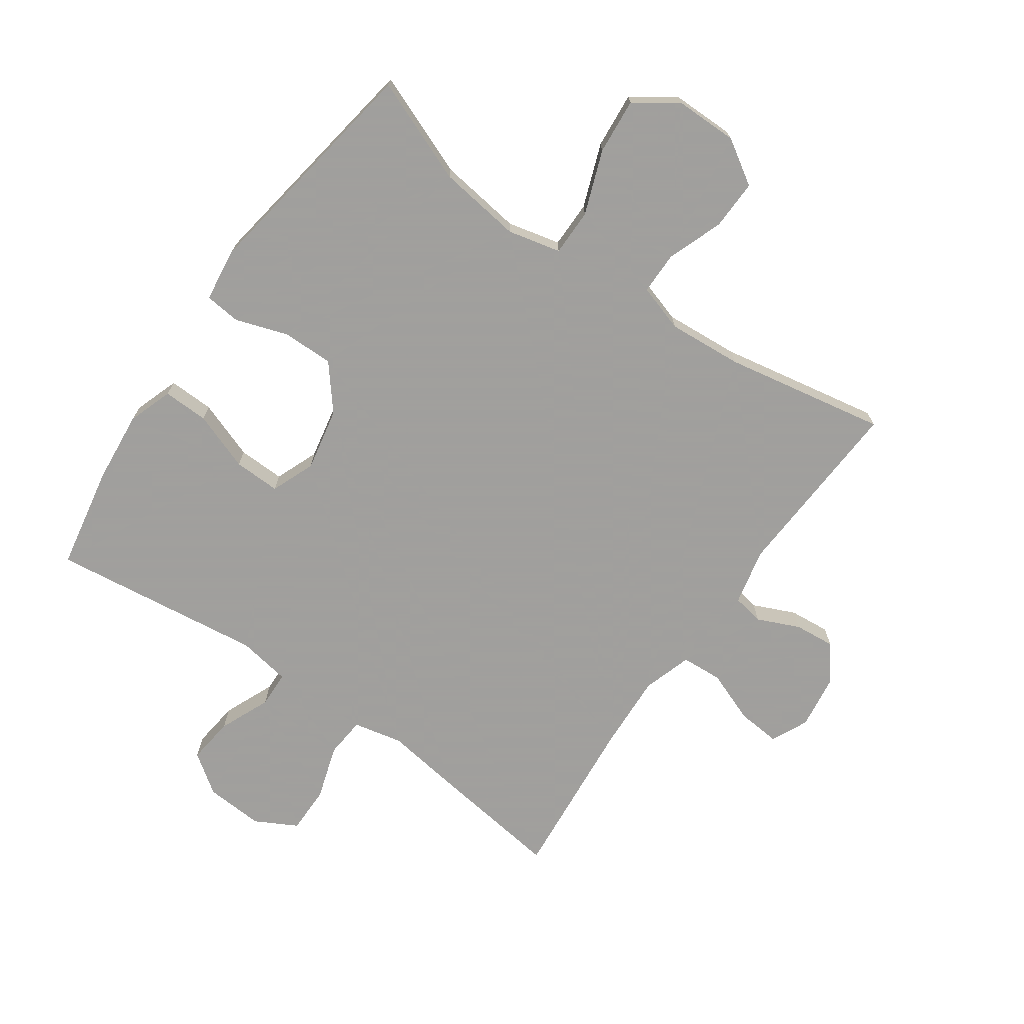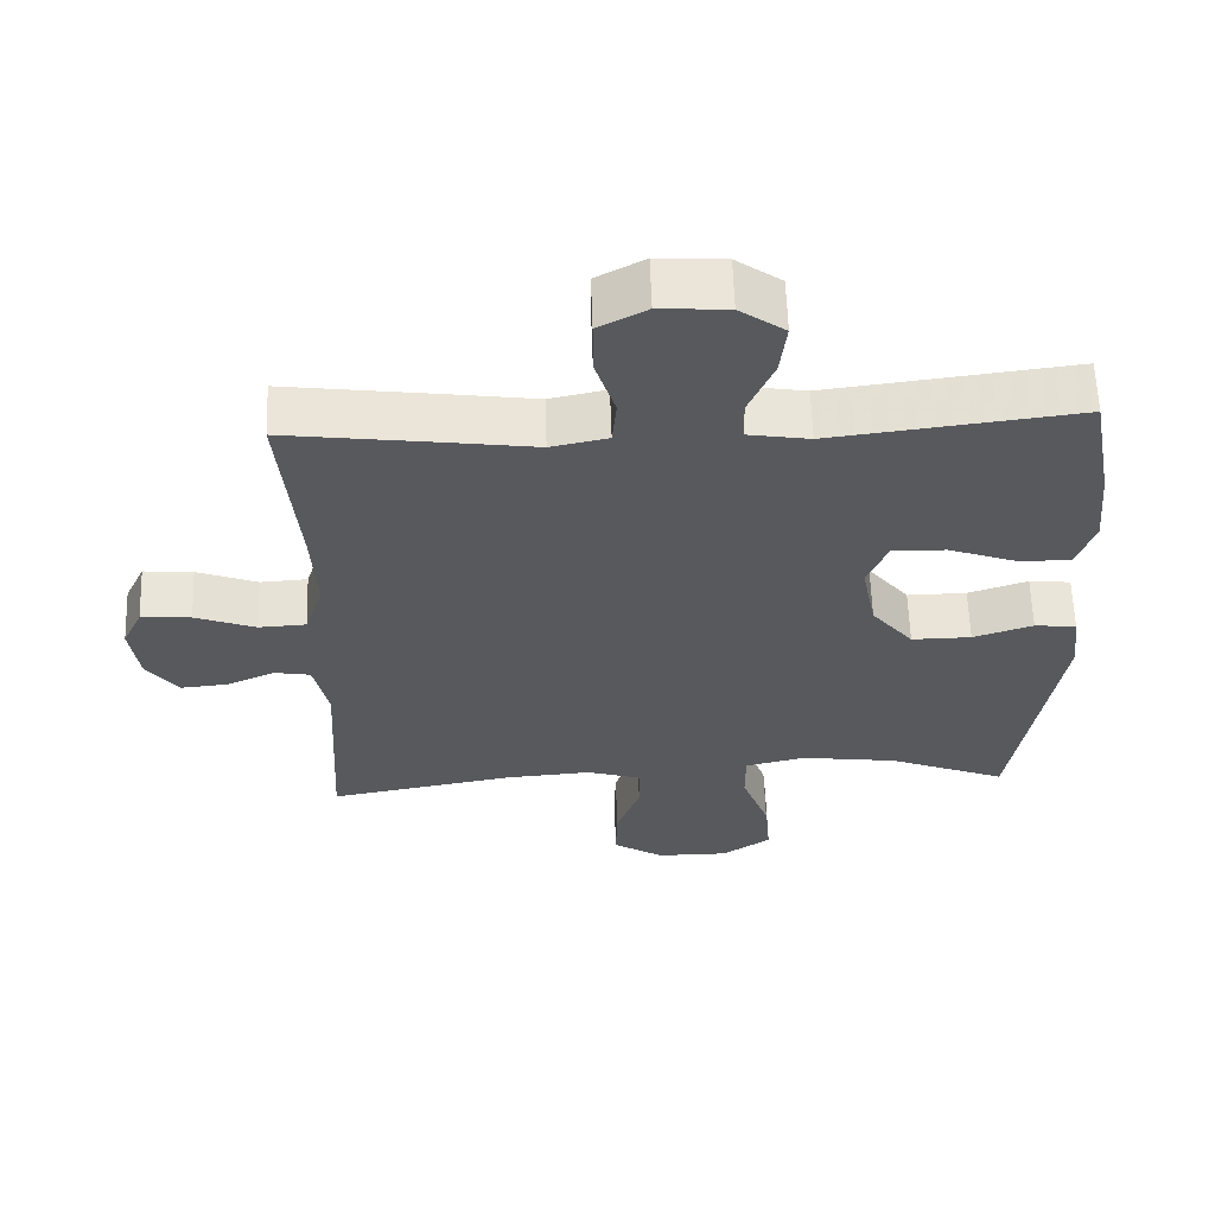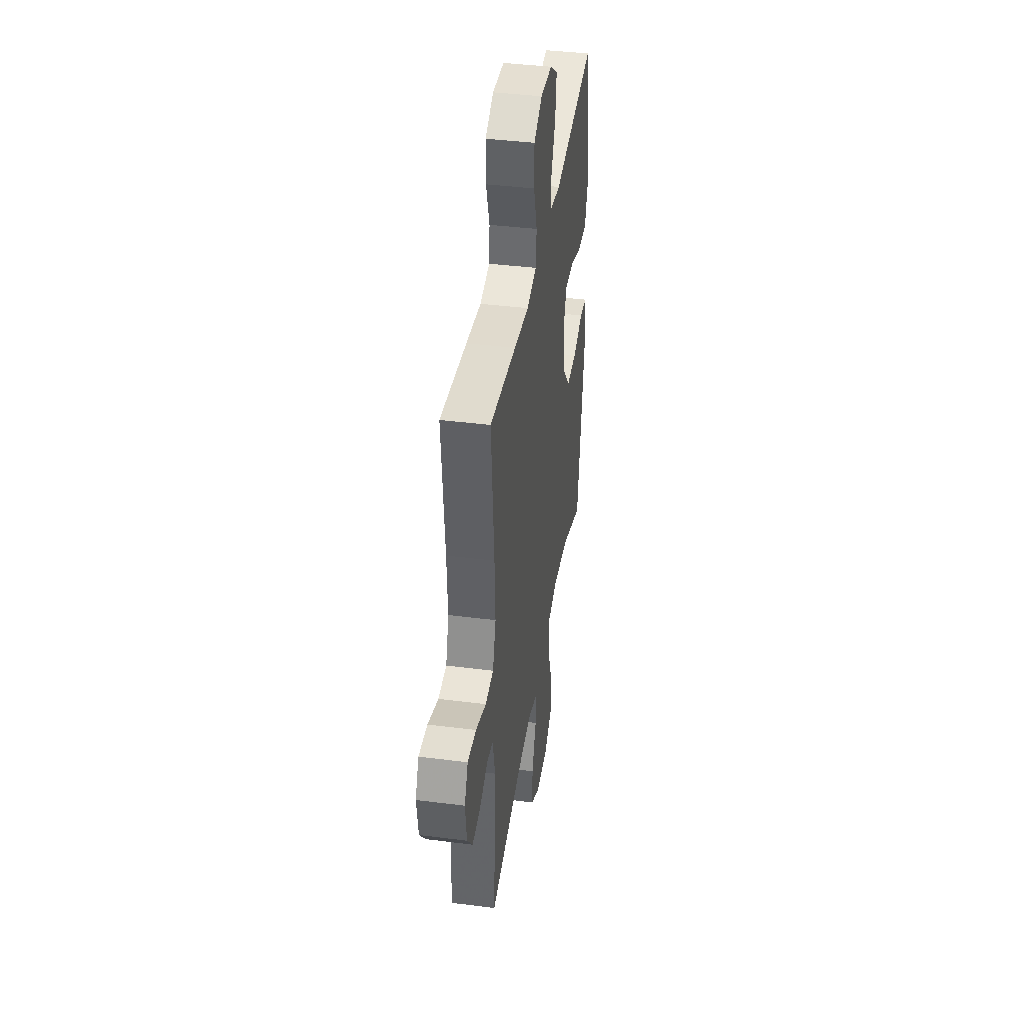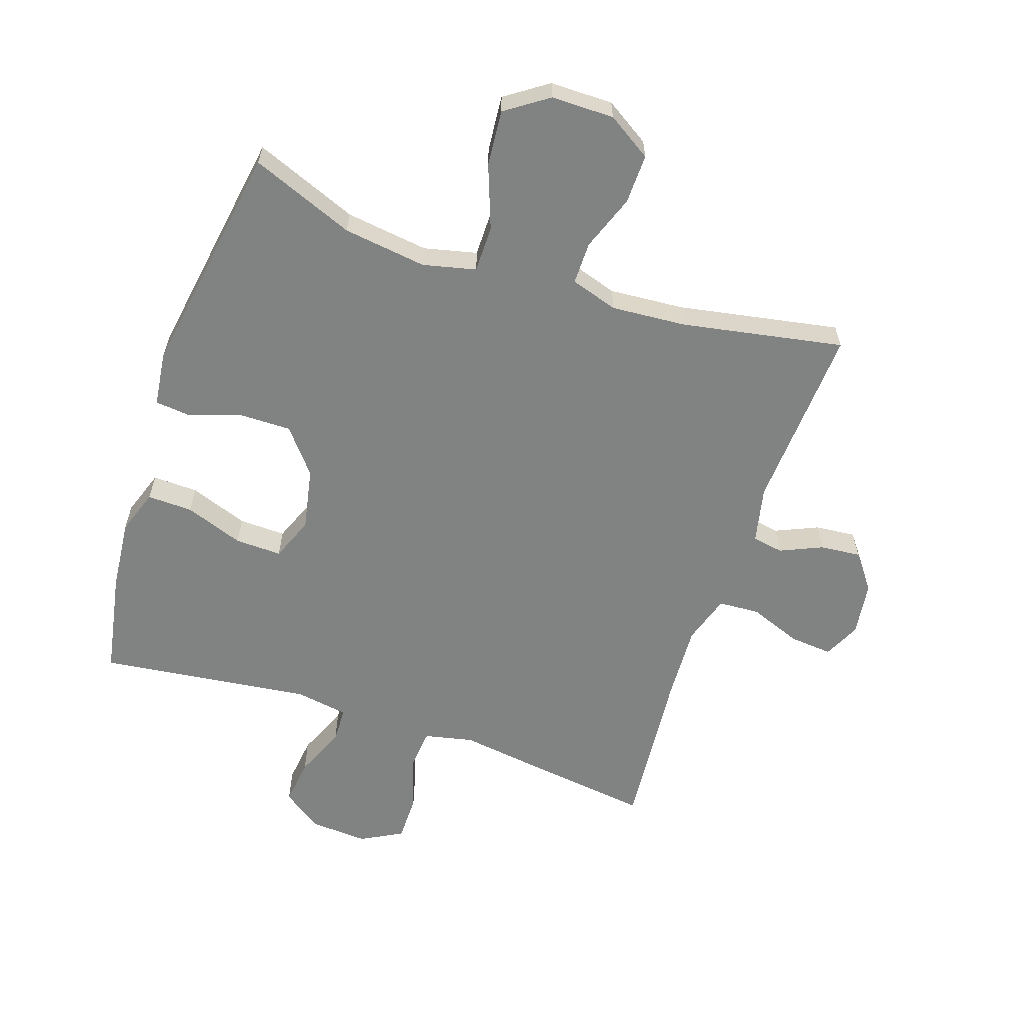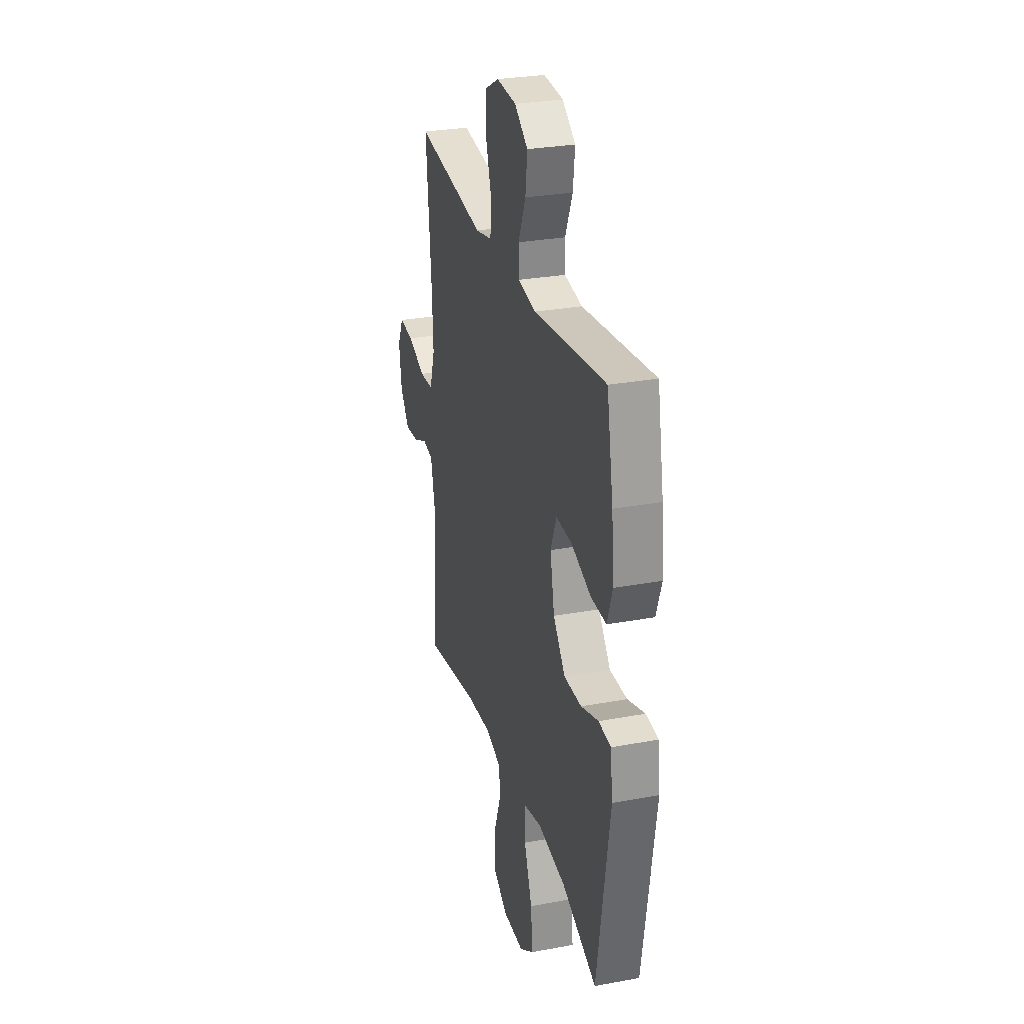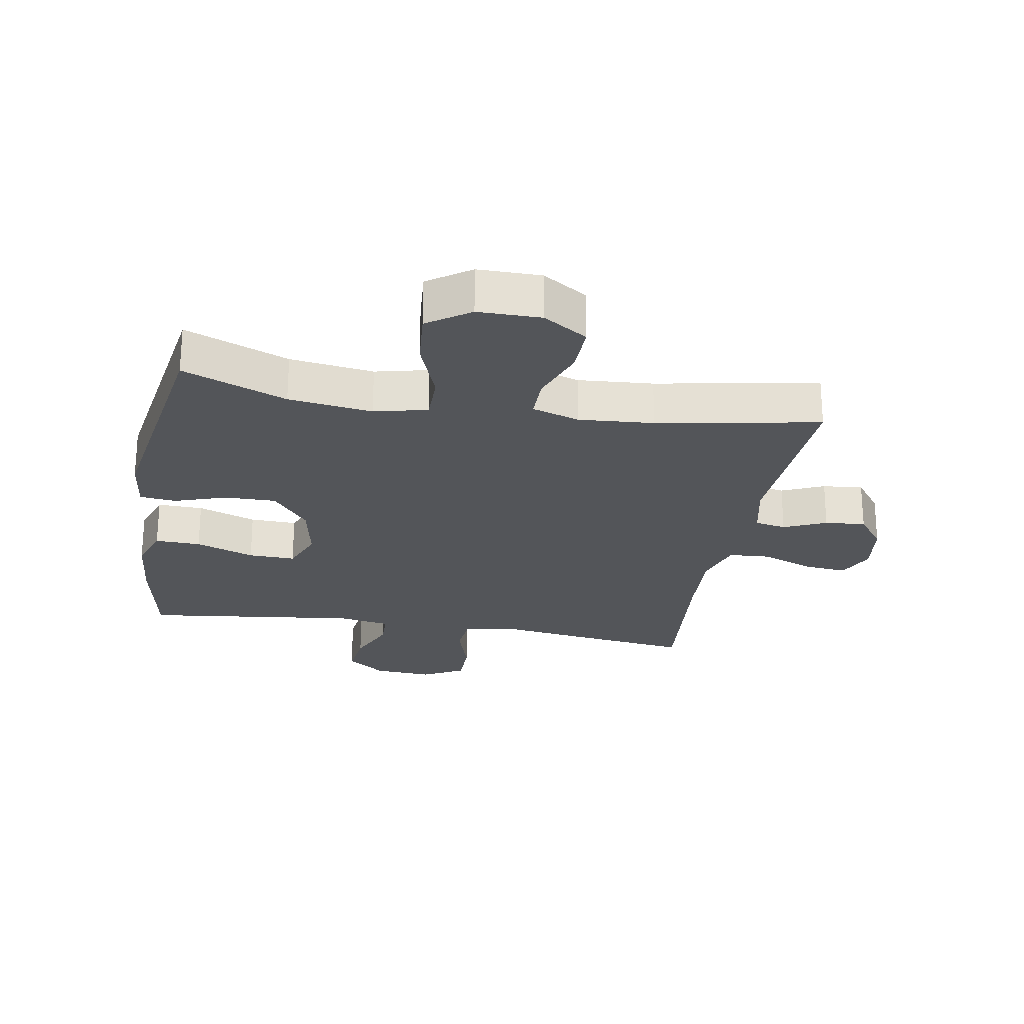
<metadata>
{"format":"obj","ext":"obj","renderer":"f3d","projection":"perspective","resolution":1024,"background":"white","views":[{"elev":-71.5,"azim":145.0,"up":"+Y"},{"elev":60.6,"azim":-1.9,"up":"+Z"},{"elev":40.7,"azim":-81.1,"up":"+Z"},{"elev":-60.6,"azim":161.4,"up":"+Y"},{"elev":28.8,"azim":74.5,"up":"+Z"},{"elev":-24.5,"azim":170.1,"up":"+Y"}]}
</metadata>
<code>
v -0.5 0.07 0.5
v -0.287 0.07 0.472
v -0.166 0.07 0.455
v -0.087 0.07 0.472
v -0.081 0.07 0.537
v -0.109 0.07 0.625
v -0.109 0.07 0.701
v -0.042 0.07 0.737
v 0.052 0.07 0.731
v 0.115 0.07 0.686
v 0.106 0.07 0.611
v 0.071 0.07 0.529
v 0.073 0.07 0.471
v 0.158 0.07 0.457
v 0.5 0.07 0.5
v 0.531 0.07 0.333
v 0.542 0.07 0.218
v 0.517 0.07 0.146
v 0.444 0.07 0.148
v 0.35 0.07 0.182
v 0.275 0.07 0.184
v 0.247 0.07 0.114
v 0.267 0.07 0.013
v 0.325 0.07 -0.058
v 0.408 0.07 -0.057
v 0.491 0.07 -0.029
v 0.549 0.07 -0.035
v 0.56 0.07 -0.122
v 0.5 0.07 -0.5
v 0.334 0.07 -0.434
v 0.2 0.07 -0.416
v 0.115 0.07 -0.436
v 0.115 0.07 -0.511
v 0.153 0.07 -0.613
v 0.161 0.07 -0.703
v 0.093 0.07 -0.75
v -0.008 0.07 -0.75
v -0.079 0.07 -0.705
v -0.077 0.07 -0.625
v -0.044 0.07 -0.535
v -0.044 0.07 -0.467
v -0.12 0.07 -0.443
v -0.24 0.07 -0.452
v -0.5 0.07 -0.5
v -0.483 0.07 -0.201
v -0.503 0.07 -0.11
v -0.553 0.07 -0.101
v -0.621 0.07 -0.131
v -0.686 0.07 -0.137
v -0.73 0.07 -0.079
v -0.742 0.07 0.008
v -0.714 0.07 0.067
v -0.645 0.07 0.061
v -0.561 0.07 0.029
v -0.495 0.07 0.033
v -0.47 0.07 0.112
v -0.476 0.07 0.234
v -0.5 0 0.5
v -0.287 0 0.472
v -0.166 0 0.455
v -0.087 0 0.472
v -0.081 0 0.537
v -0.109 0 0.625
v -0.109 0 0.701
v -0.042 0 0.737
v 0.052 0 0.731
v 0.115 0 0.686
v 0.106 0 0.611
v 0.071 0 0.529
v 0.073 0 0.471
v 0.158 0 0.457
v 0.5 0 0.5
v 0.531 0 0.333
v 0.542 0 0.218
v 0.517 0 0.146
v 0.444 0 0.148
v 0.35 0 0.182
v 0.275 0 0.184
v 0.247 0 0.114
v 0.267 0 0.013
v 0.325 0 -0.058
v 0.408 0 -0.057
v 0.491 0 -0.029
v 0.549 0 -0.035
v 0.56 0 -0.122
v 0.5 0 -0.5
v 0.334 0 -0.434
v 0.2 0 -0.416
v 0.115 0 -0.436
v 0.115 0 -0.511
v 0.153 0 -0.613
v 0.161 0 -0.703
v 0.093 0 -0.75
v -0.008 0 -0.75
v -0.079 0 -0.705
v -0.077 0 -0.625
v -0.044 0 -0.535
v -0.044 0 -0.467
v -0.12 0 -0.443
v -0.24 0 -0.452
v -0.5 0 -0.5
v -0.483 0 -0.201
v -0.503 0 -0.11
v -0.553 0 -0.101
v -0.621 0 -0.131
v -0.686 0 -0.137
v -0.73 0 -0.079
v -0.742 0 0.008
v -0.714 0 0.067
v -0.645 0 0.061
v -0.561 0 0.029
v -0.495 0 0.033
v -0.47 0 0.112
v -0.476 0 0.234
f 52 53 54
f 51 52 54
f 50 51 54
f 49 50 54
f 48 49 54
f 47 48 54
f 46 47 54 55
f 45 46 55 56
f 43 44 45
f 42 43 45 56
f 38 39 40
f 37 38 40
f 36 37 40
f 35 36 40
f 34 35 40
f 33 34 40
f 32 33 40 41
f 42 56 57
f 41 42 57
f 32 41 57
f 31 32 57
f 28 29 30
f 27 28 30
f 26 27 30
f 25 26 30
f 18 19 20
f 17 18 20
f 16 17 20
f 15 16 20
f 14 15 20
f 13 14 20 21
f 10 11 12
f 9 10 12
f 8 9 12
f 7 8 12
f 6 7 12
f 5 6 12
f 4 5 12 13
f 13 21 22
f 4 13 22
f 3 4 22
f 3 22 23
f 2 3 23
f 1 2 23
f 57 1 23
f 24 25 30 31
f 23 24 31 57
f 111 110 109
f 111 109 108
f 111 108 107
f 111 107 106
f 111 106 105
f 111 105 104
f 112 111 104 103
f 113 112 103 102
f 102 101 100
f 113 102 100 99
f 97 96 95
f 97 95 94
f 97 94 93
f 97 93 92
f 97 92 91
f 97 91 90
f 98 97 90 89
f 114 113 99
f 114 99 98
f 114 98 89
f 114 89 88
f 87 86 85
f 87 85 84
f 87 84 83
f 87 83 82
f 77 76 75
f 77 75 74
f 77 74 73
f 77 73 72
f 77 72 71
f 78 77 71 70
f 69 68 67
f 69 67 66
f 69 66 65
f 69 65 64
f 69 64 63
f 69 63 62
f 70 69 62 61
f 79 78 70
f 79 70 61
f 79 61 60
f 80 79 60
f 80 60 59
f 80 59 58
f 80 58 114
f 88 87 82 81
f 114 88 81 80
f 1 58 59 2
f 2 59 60 3
f 3 60 61 4
f 4 61 62 5
f 5 62 63 6
f 6 63 64 7
f 7 64 65 8
f 8 65 66 9
f 9 66 67 10
f 10 67 68 11
f 11 68 69 12
f 12 69 70 13
f 13 70 71 14
f 14 71 72 15
f 15 72 73 16
f 16 73 74 17
f 17 74 75 18
f 18 75 76 19
f 19 76 77 20
f 20 77 78 21
f 21 78 79 22
f 22 79 80 23
f 23 80 81 24
f 24 81 82 25
f 25 82 83 26
f 26 83 84 27
f 27 84 85 28
f 28 85 86 29
f 29 86 87 30
f 30 87 88 31
f 31 88 89 32
f 32 89 90 33
f 33 90 91 34
f 34 91 92 35
f 35 92 93 36
f 36 93 94 37
f 37 94 95 38
f 38 95 96 39
f 39 96 97 40
f 40 97 98 41
f 41 98 99 42
f 42 99 100 43
f 43 100 101 44
f 44 101 102 45
f 45 102 103 46
f 46 103 104 47
f 47 104 105 48
f 48 105 106 49
f 49 106 107 50
f 50 107 108 51
f 51 108 109 52
f 52 109 110 53
f 53 110 111 54
f 54 111 112 55
f 55 112 113 56
f 56 113 114 57
f 57 114 58 1

</code>
